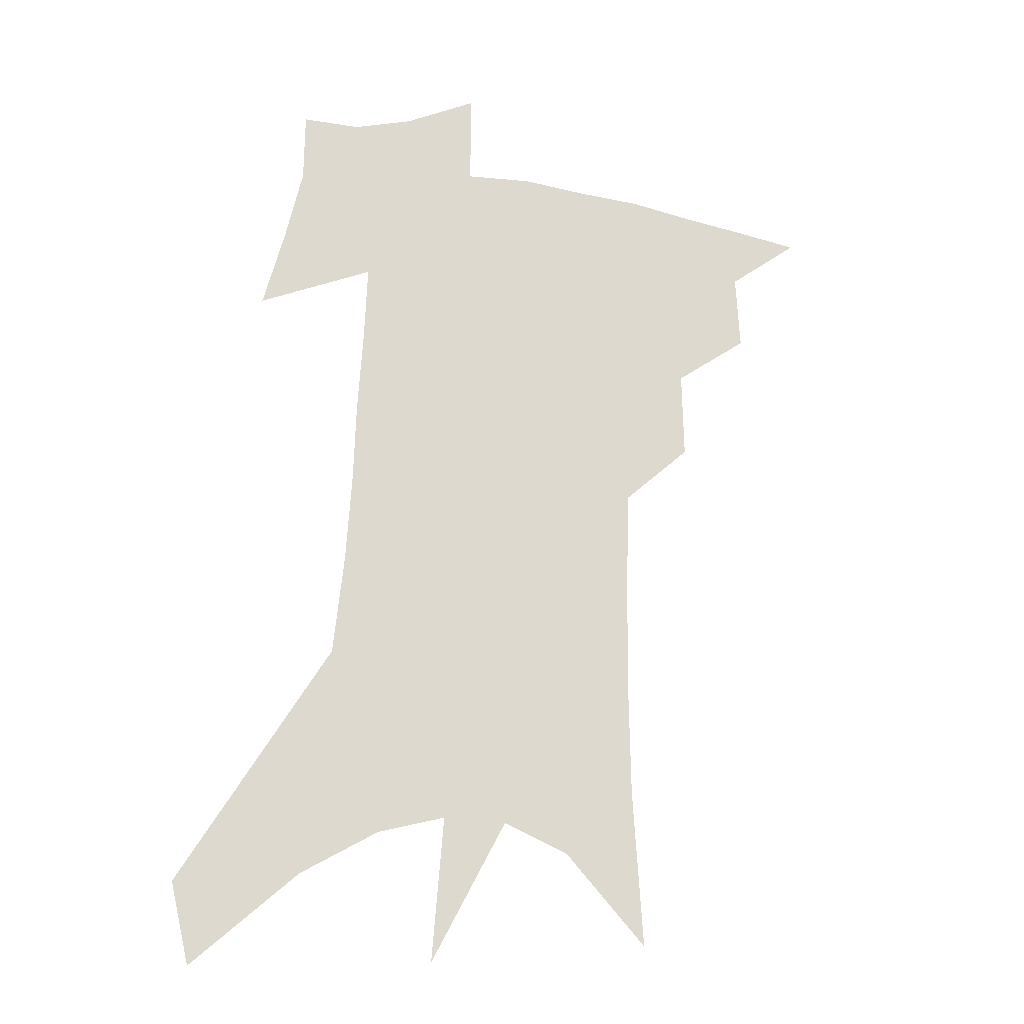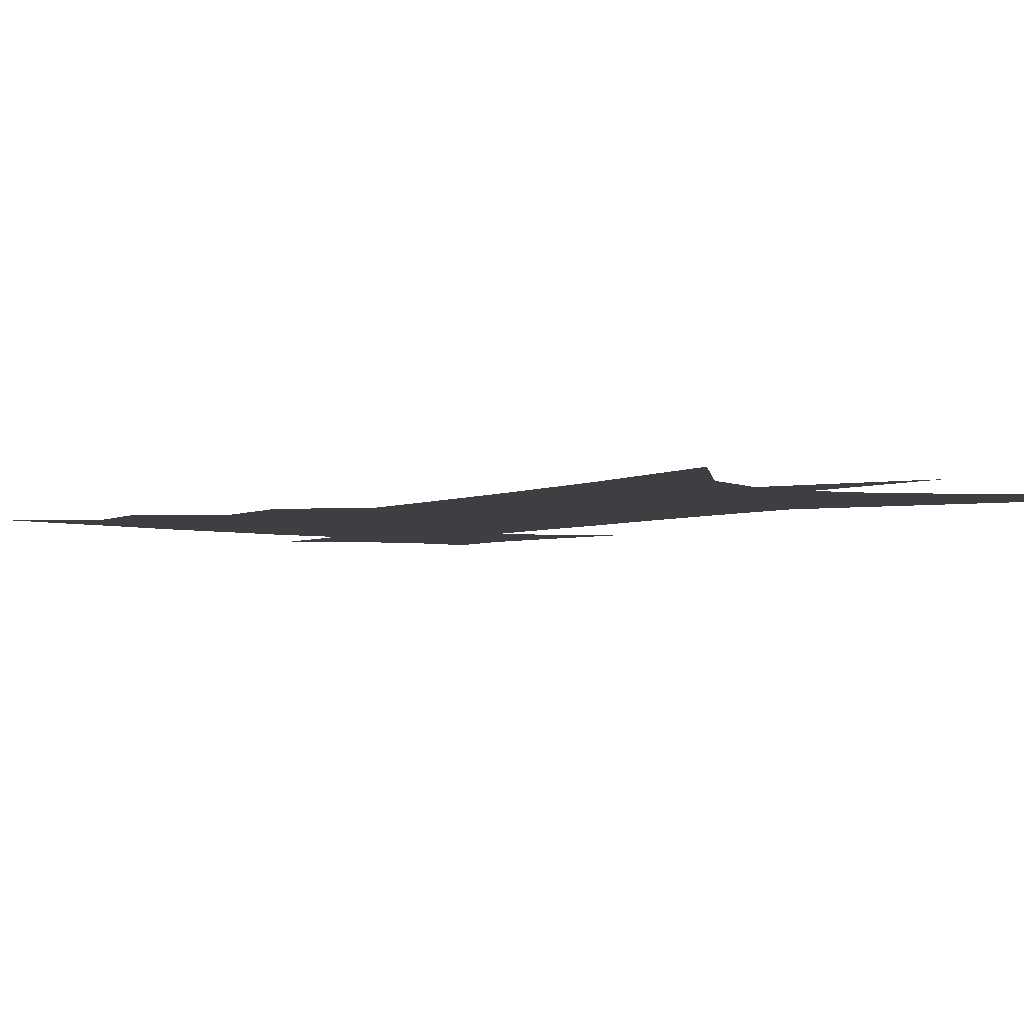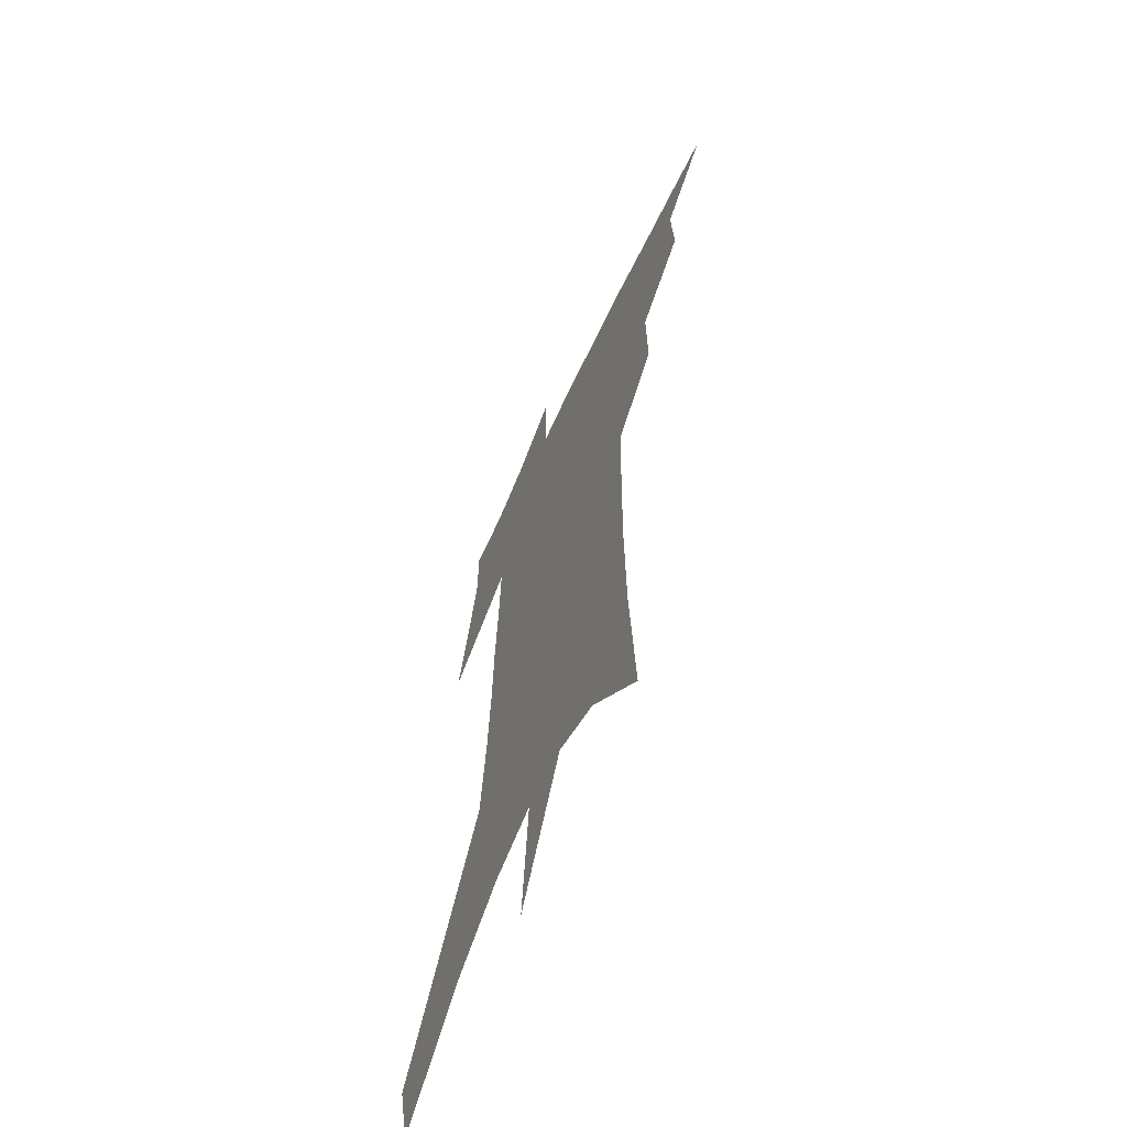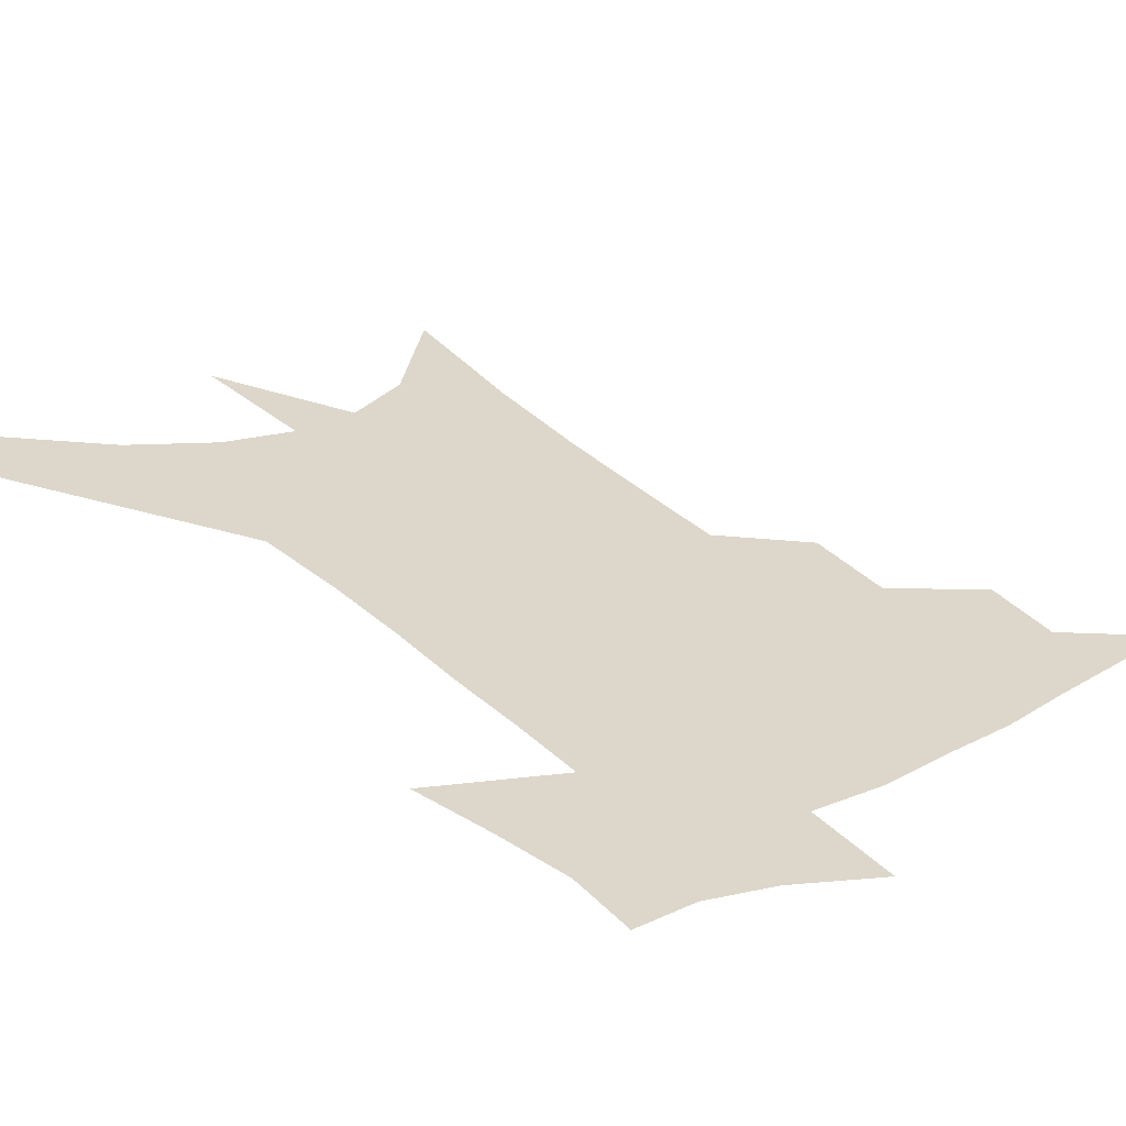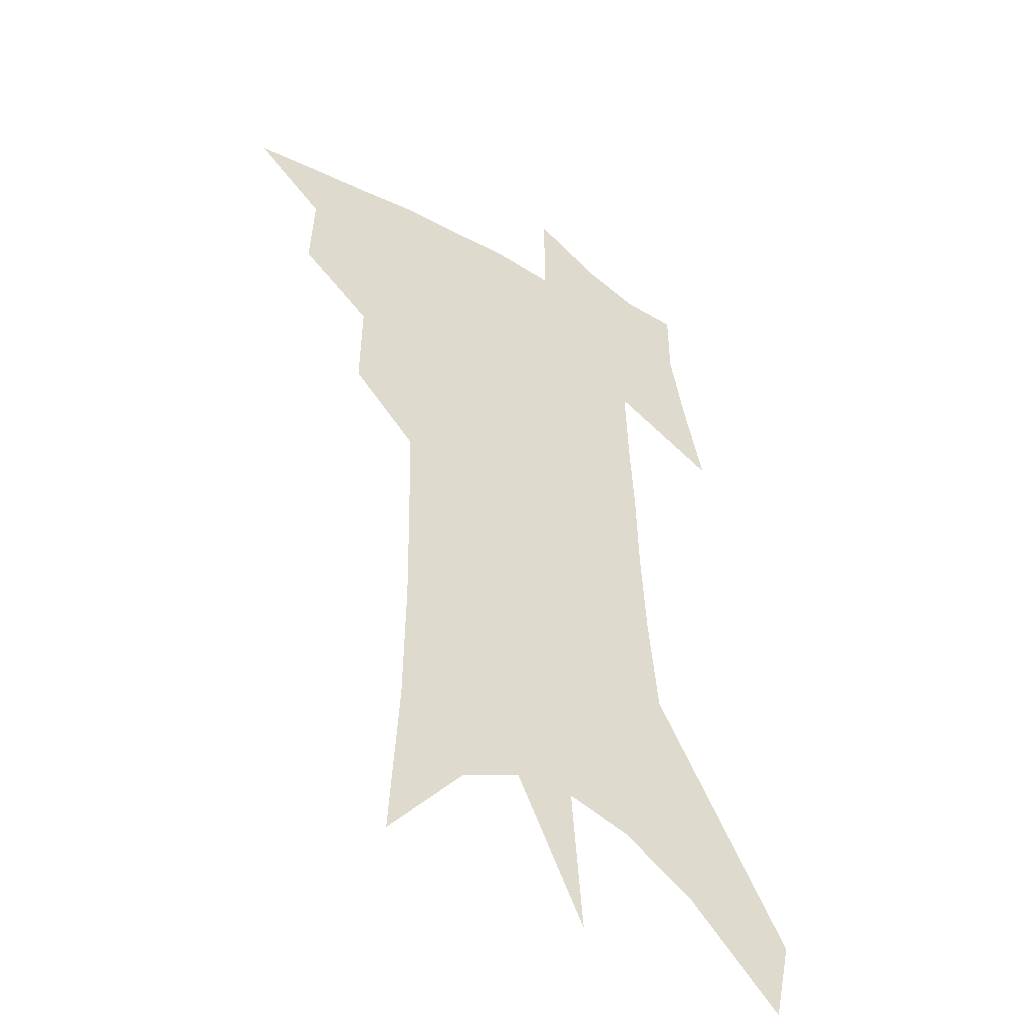
<metadata>
{"format":"obj","ext":"obj","renderer":"f3d","projection":"perspective","resolution":1024,"background":"white","views":[{"elev":-20.8,"azim":163.5,"up":"+Y"},{"elev":-4.3,"azim":-34.9,"up":"+Z"},{"elev":-63.3,"azim":-114.5,"up":"+Y"},{"elev":30.4,"azim":146.2,"up":"+Z"},{"elev":-42.0,"azim":-35.6,"up":"+Y"}]}
</metadata>
<code>
v 480.9 434.8 0
v 506.1 386.1 0
v 507.5 414.6 0
v 504.3 438.2 0
v 532.7 333.6 0
v 533.3 366.4 0
v 532.9 393.7 0
v 531.7 418.1 0
v 528.5 441.4 0
v 554.9 132 0
v 558.5 190.2 0
v 559.3 235.7 0
v 558.6 274.7 0
v 557.7 310.7 0
v 557.8 344.9 0
v 557.5 373.1 0
v 556.7 397.9 0
v 554.9 420.9 0
v 551.7 445 0
v 585 165.1 0
v 584.2 210.3 0
v 583.1 251 0
v 582 287.9 0
v 580.6 319.7 0
v 580.1 349.9 0
v 579.6 375.9 0
v 579.5 400.9 0
v 577.8 423.1 0
v 576.1 446.2 0
v 608.9 175.1 0
v 606.8 216.1 0
v 604.9 251.4 0
v 603.2 292.8 0
v 601.9 321.8 0
v 601.5 352.6 0
v 601.2 378 0
v 601.2 402.2 0
v 601.2 424.2 0
v 599.2 448.3 0
v 636.6 122.3 0
v 632.3 175.7 0
v 629.1 219.1 0
v 626.5 256.8 0
v 624.4 292.9 0
v 623 325.2 0
v 622.6 352.1 0
v 622.1 379.8 0
v 622.6 402.2 0
v 623.2 424.5 0
v 624.3 446.6 0
v 624 481.7 0
v 657.2 168.8 0
v 652.6 213.6 0
v 648.8 253.2 0
v 647.1 286.4 0
v 645.8 317.6 0
v 645.1 346.4 0
v 643.6 376 0
v 643.6 401 0
v 644.4 423.2 0
v 646.6 444.5 0
v 651.1 468.2 0
v 686 151.8 0
v 681 196.4 0
v 676.5 236.2 0
v 672.5 273.9 0
v 670.5 306.9 0
v 669.5 336.8 0
v 667.5 367.9 0
v 666.4 396.2 0
v 665 420.7 0
v 666.8 441.6 0
v 672.8 461.8 0
v 724.6 117.2 0
v 731.4 146.6 0
v 708.7 377.4 0
v 700.7 407.7 0
v 694.4 435.6 0
v 694.1 461.8 0
f 3 4 1
f 6 7 2
f 2 7 3
f 7 8 3
f 3 8 4
f 8 9 4
f 14 15 5
f 5 15 6
f 15 16 6
f 6 16 7
f 16 17 7
f 7 17 8
f 17 18 8
f 8 18 9
f 18 19 9
f 10 20 11
f 20 21 11
f 11 21 12
f 21 22 12
f 12 22 13
f 22 23 13
f 13 23 14
f 23 24 14
f 14 24 15
f 24 25 15
f 15 25 16
f 25 26 16
f 16 26 17
f 26 27 17
f 17 27 18
f 27 28 18
f 18 28 19
f 28 29 19
f 20 30 21
f 30 31 21
f 21 31 22
f 31 32 22
f 22 32 23
f 32 33 23
f 23 33 24
f 33 34 24
f 24 34 25
f 34 35 25
f 25 35 26
f 35 36 26
f 26 36 27
f 36 37 27
f 27 37 28
f 37 38 28
f 28 38 29
f 38 39 29
f 40 41 30
f 30 41 31
f 41 42 31
f 31 42 32
f 42 43 32
f 32 43 33
f 43 44 33
f 33 44 34
f 44 45 34
f 34 45 35
f 45 46 35
f 35 46 36
f 46 47 36
f 36 47 37
f 47 48 37
f 37 48 38
f 48 49 38
f 38 49 39
f 49 50 39
f 41 52 42
f 52 53 42
f 42 53 43
f 53 54 43
f 43 54 44
f 54 55 44
f 44 55 45
f 55 56 45
f 45 56 46
f 56 57 46
f 46 57 47
f 57 58 47
f 47 58 48
f 58 59 48
f 48 59 49
f 59 60 49
f 49 60 50
f 60 61 50
f 50 61 51
f 61 62 51
f 52 63 53
f 63 64 53
f 53 64 54
f 64 65 54
f 54 65 55
f 65 66 55
f 55 66 56
f 66 67 56
f 56 67 57
f 67 68 57
f 57 68 58
f 68 69 58
f 58 69 59
f 69 70 59
f 59 70 60
f 70 71 60
f 60 71 61
f 71 72 61
f 61 72 62
f 72 73 62
f 63 74 64
f 74 75 64
f 64 75 65
f 70 76 71
f 76 77 71
f 71 77 72
f 77 78 72
f 72 78 73
f 78 79 73

</code>
